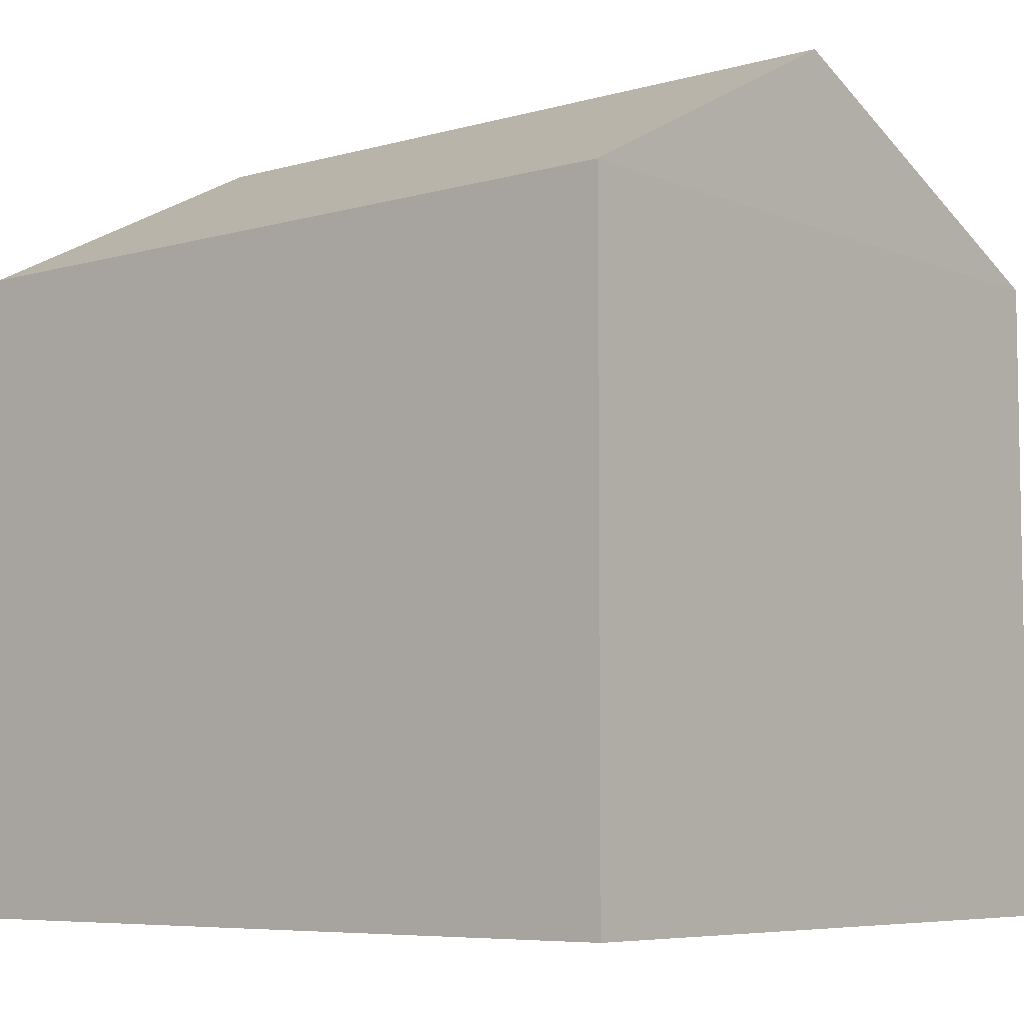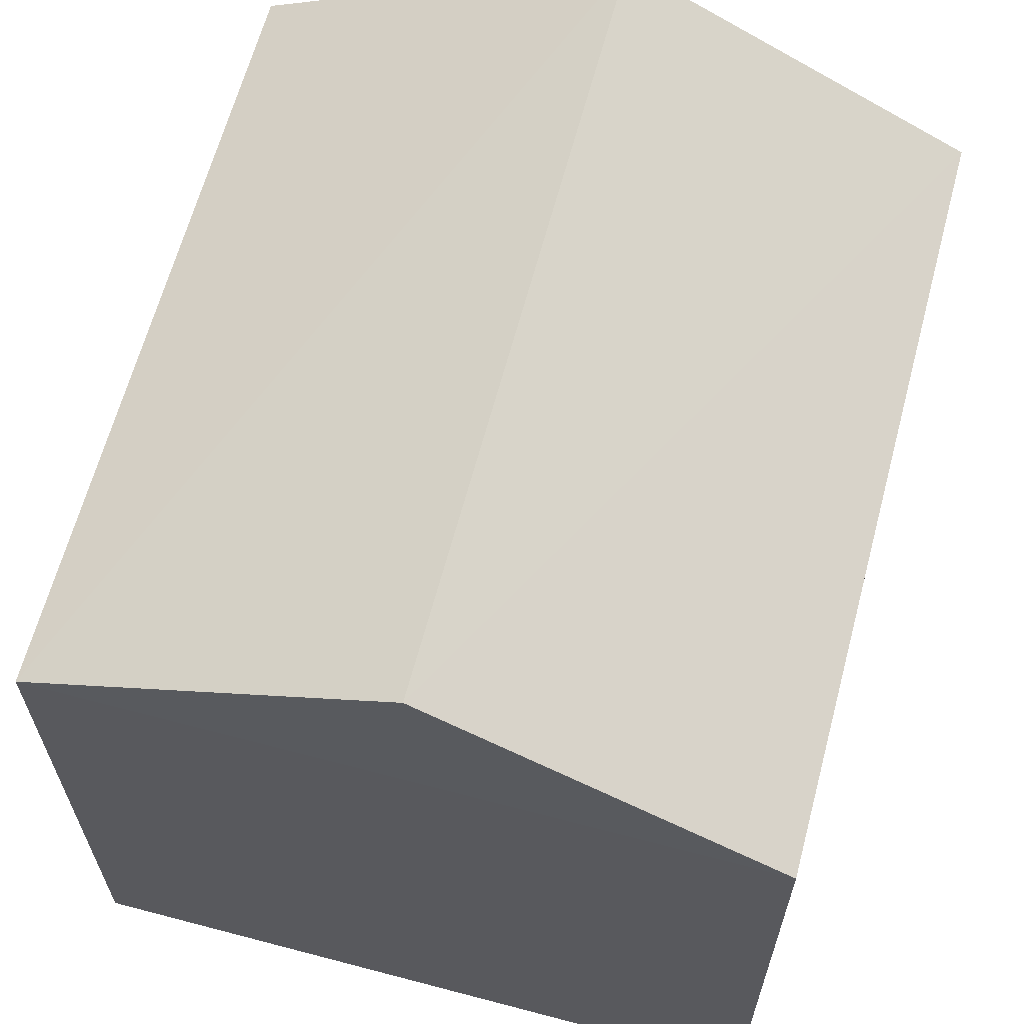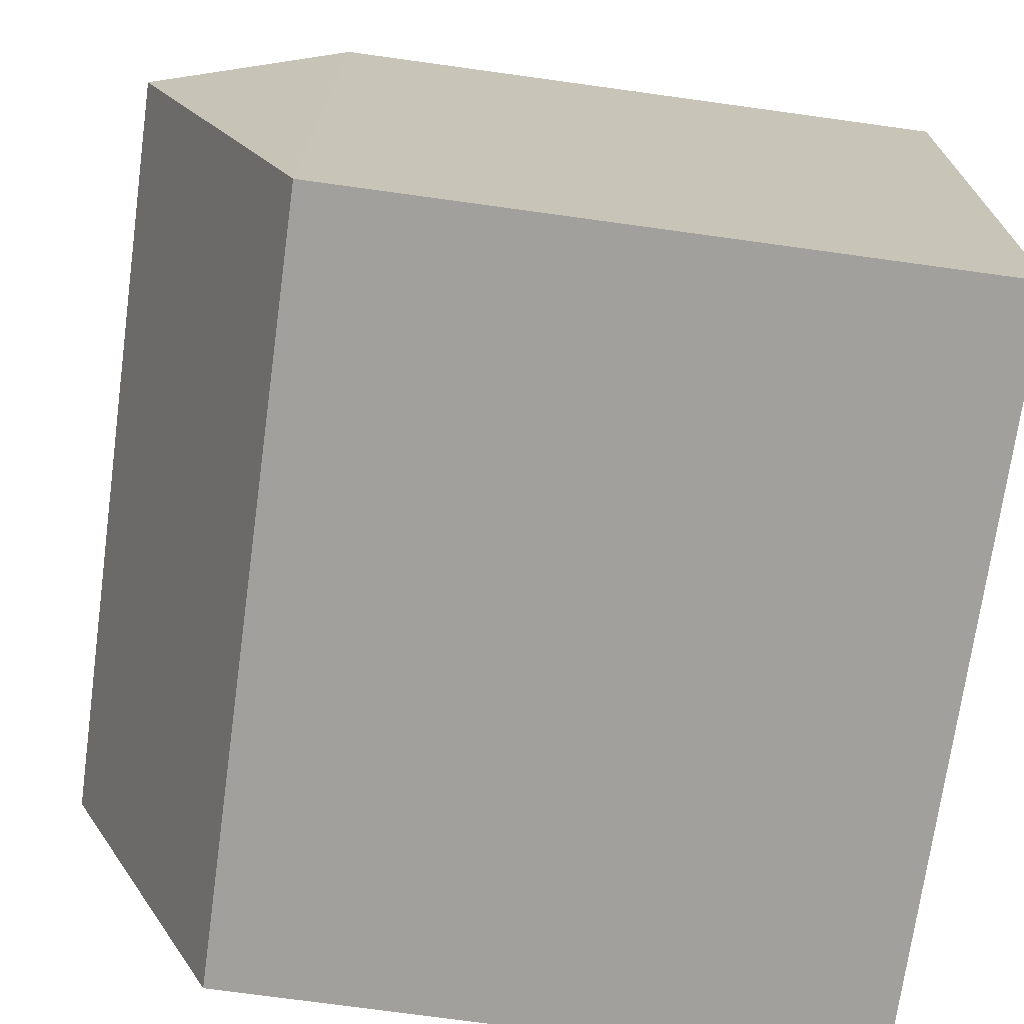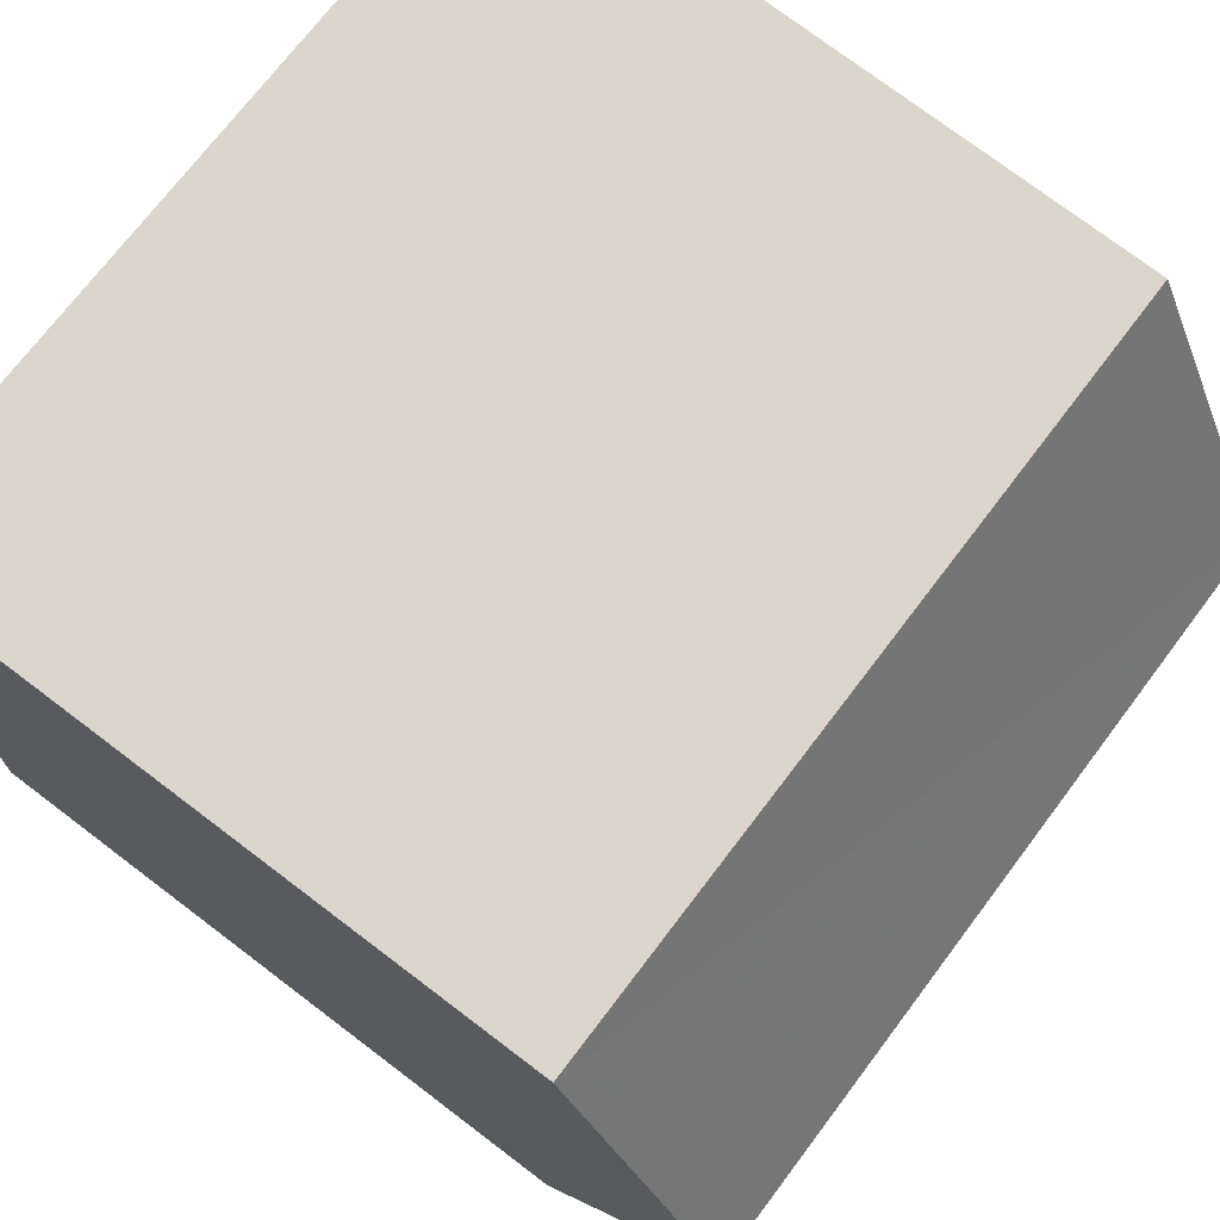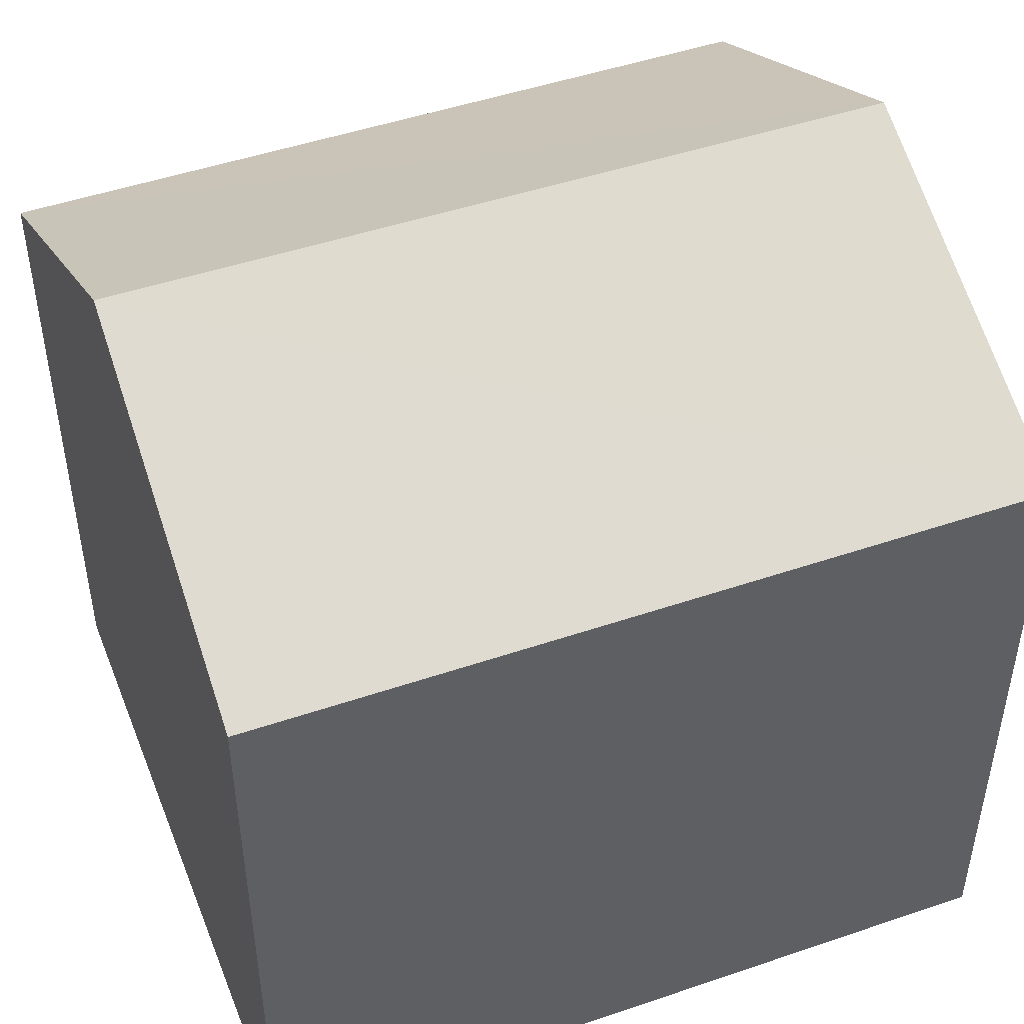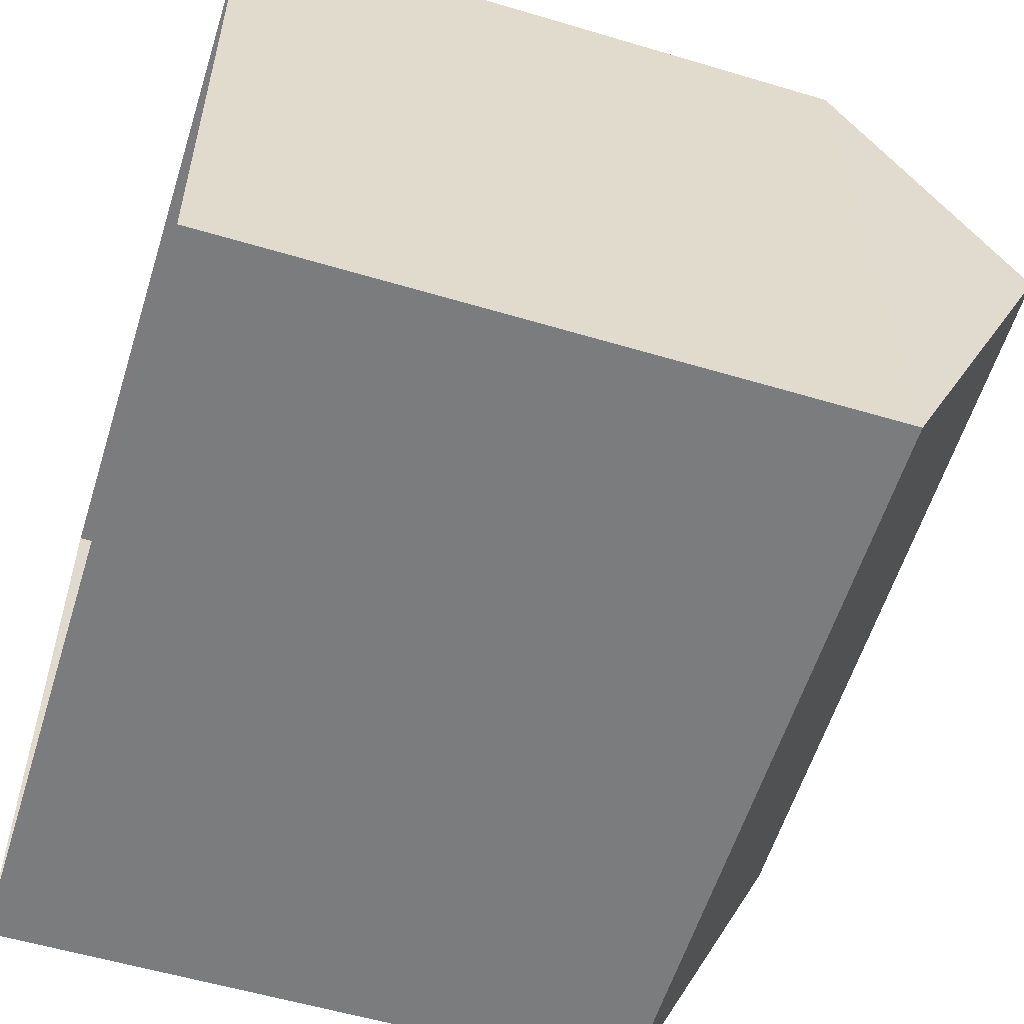
<metadata>
{"format":"obj","ext":"obj","renderer":"f3d","projection":"perspective","resolution":1024,"background":"white","views":[{"elev":-6.6,"azim":-142.7,"up":"+Z"},{"elev":63.6,"azim":102.2,"up":"+Z"},{"elev":-74.2,"azim":82.2,"up":"+Y"},{"elev":75.9,"azim":-52.9,"up":"+Y"},{"elev":47.3,"azim":-23.8,"up":"+Z"},{"elev":-56.1,"azim":-107.4,"up":"+Y"}]}
</metadata>
<code>
v -3.718e+05 -1.048e+05 28.49
v -3.718e+05 -1.048e+05 28.49
v -3.718e+05 -1.048e+05 28.49
v -3.718e+05 -1.048e+05 28.49
v -3.718e+05 -1.048e+05 33.04
v -3.718e+05 -1.048e+05 32.08
v -3.718e+05 -1.048e+05 33.04
v -3.718e+05 -1.048e+05 32.08
v -3.718e+05 -1.048e+05 32.08
v -3.718e+05 -1.048e+05 32.08
f 1 2 3
f 4 1 3
f 5 6 7
f 5 8 6
f 7 9 5
f 7 10 9
f 2 1 9
f 9 8 5
f 9 1 8
f 8 1 4
f 6 8 4
f 10 3 2
f 9 10 2
f 4 3 6
f 6 10 7
f 6 3 10

</code>
